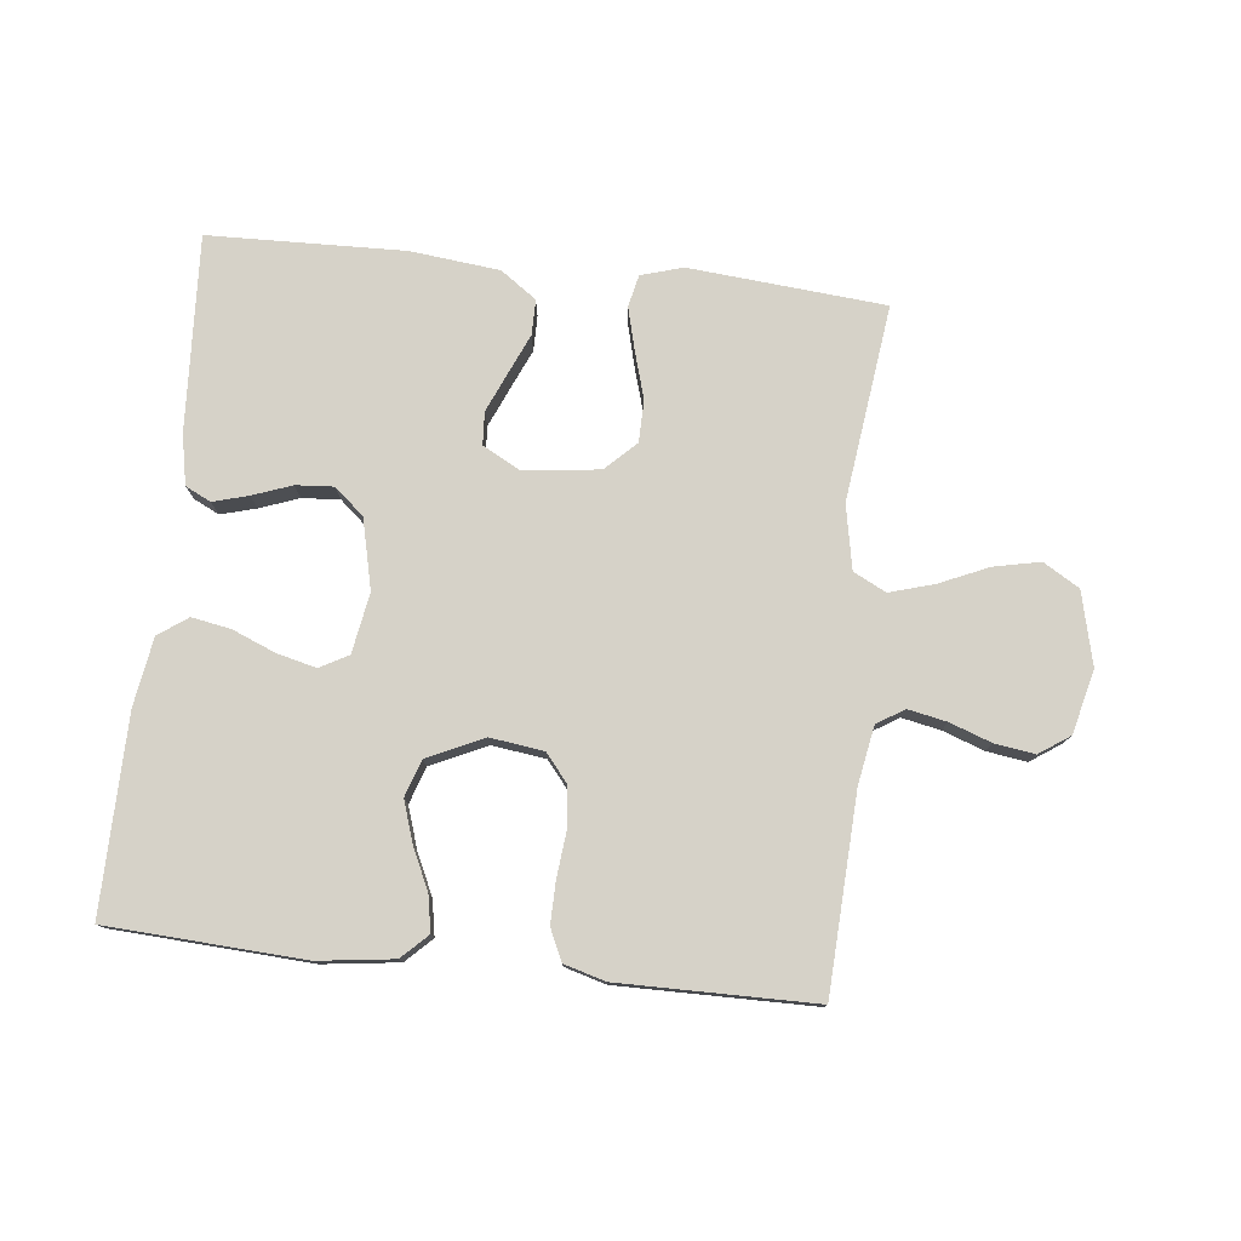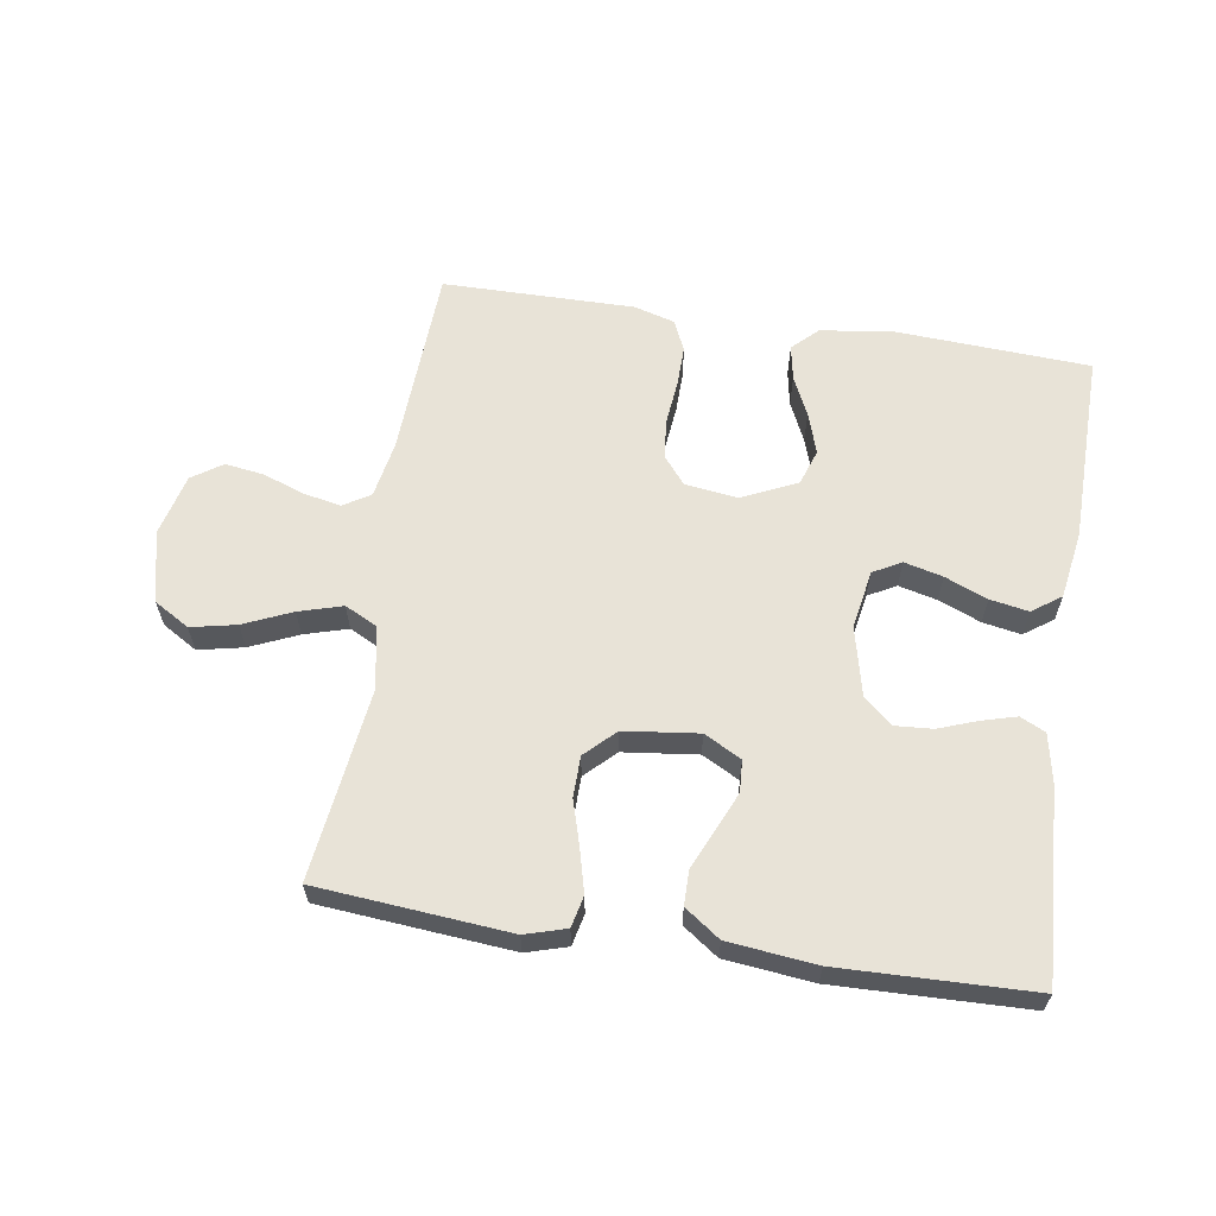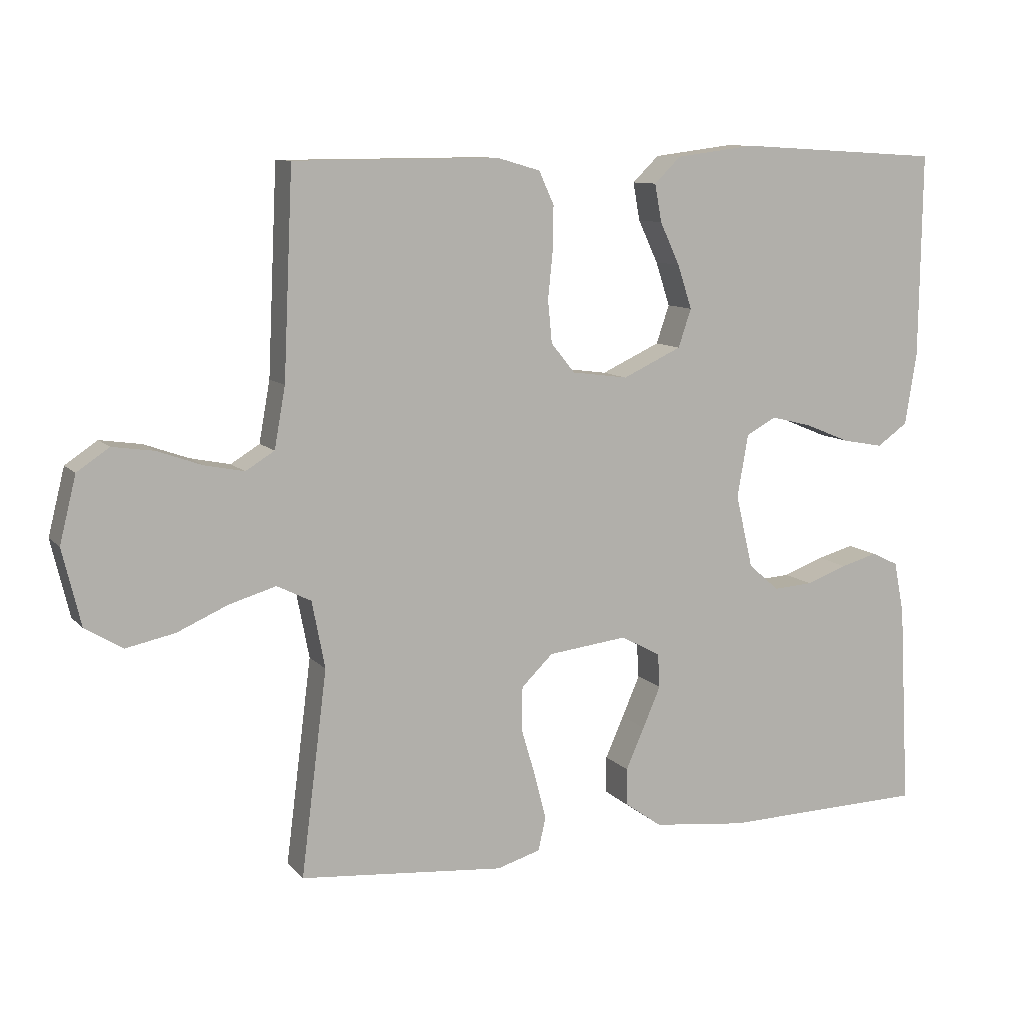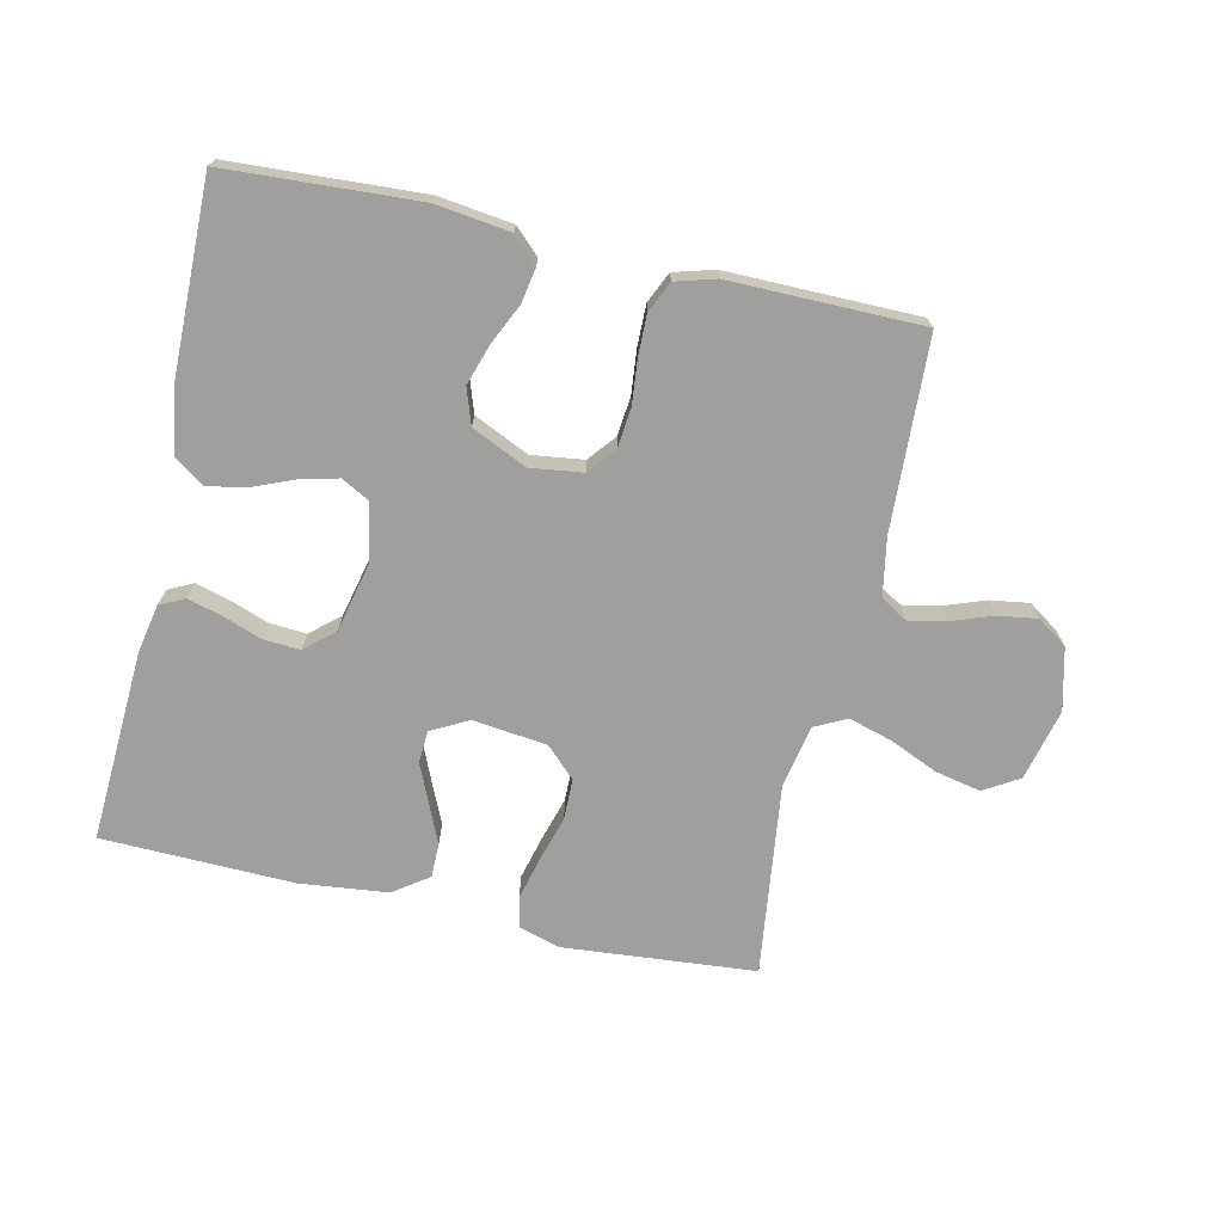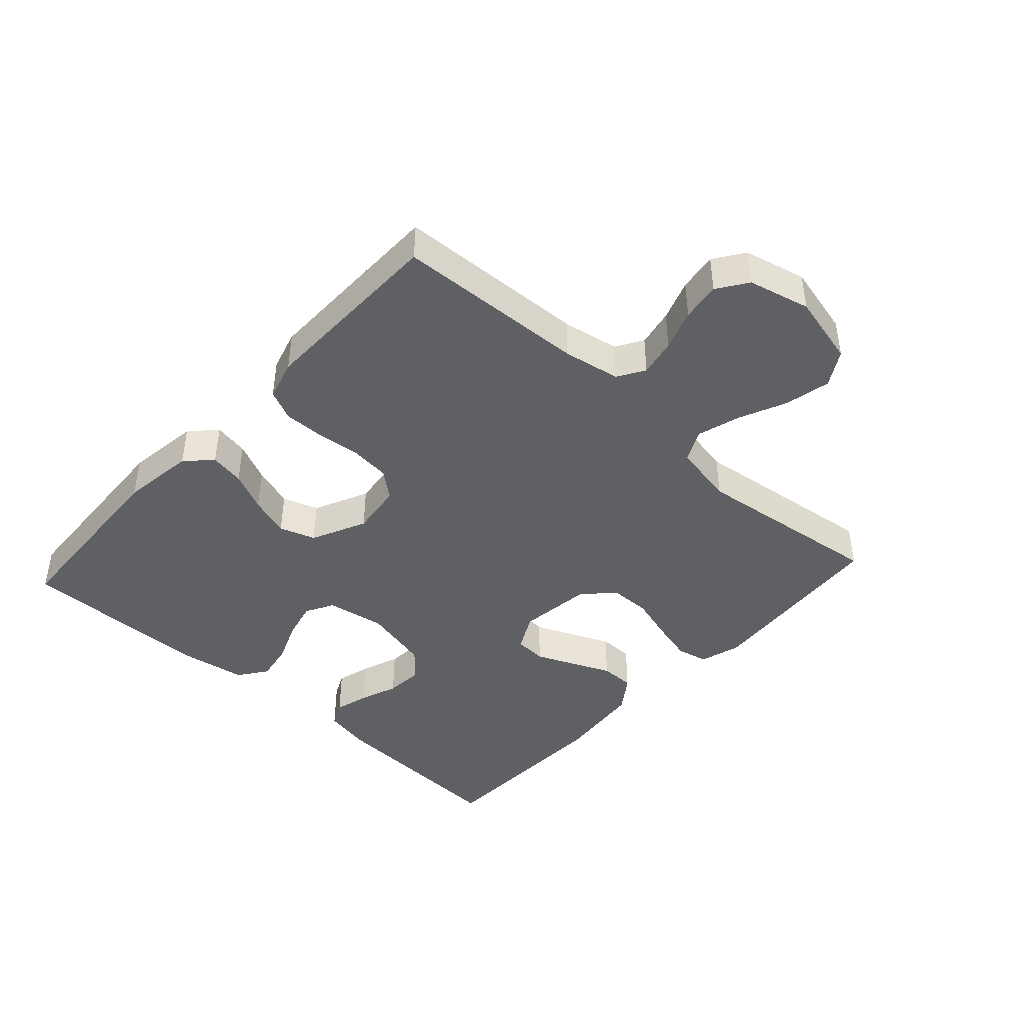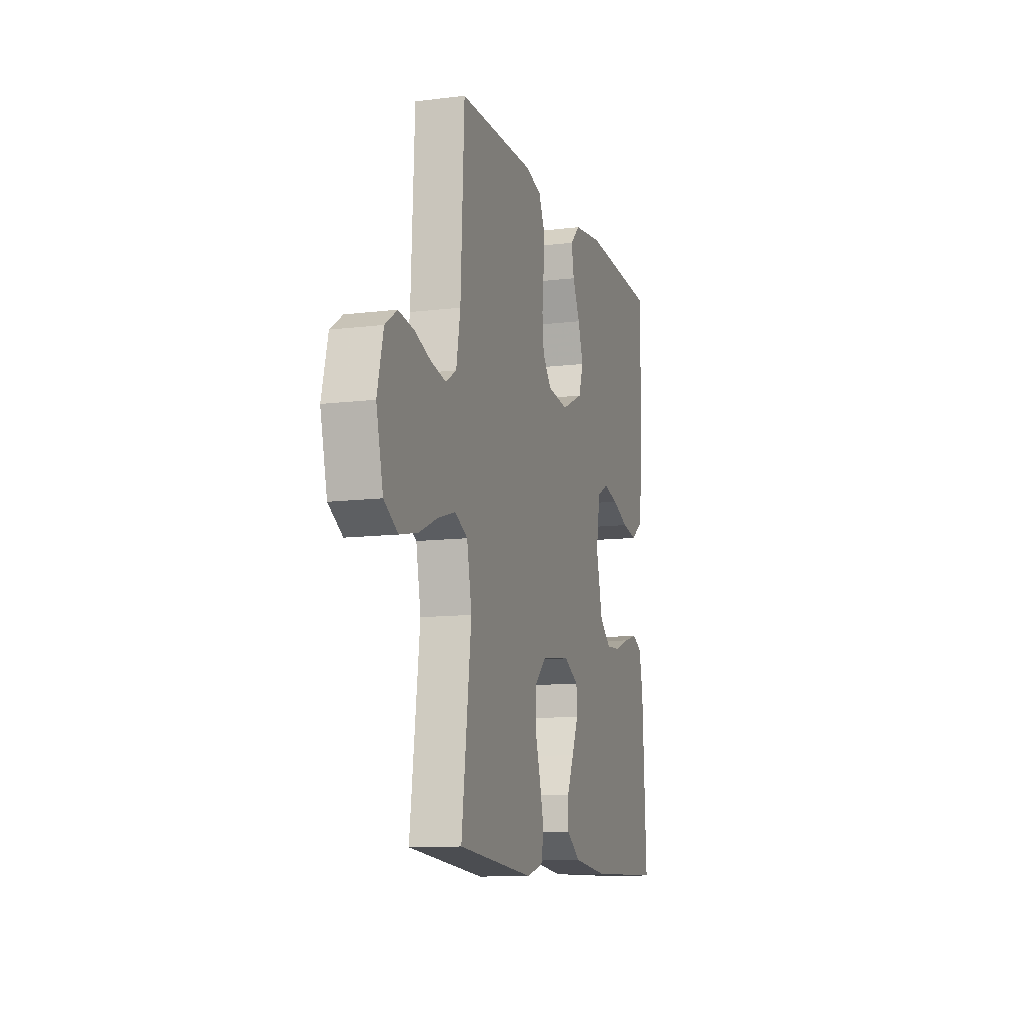
<metadata>
{"format":"obj","ext":"obj","renderer":"f3d","projection":"perspective","resolution":1024,"background":"white","views":[{"elev":77.8,"azim":6.2,"up":"+Y"},{"elev":61.6,"azim":-171.2,"up":"+Y"},{"elev":9.8,"azim":156.6,"up":"+Z"},{"elev":-71.3,"azim":-12.6,"up":"+Y"},{"elev":-43.0,"azim":47.5,"up":"+Y"},{"elev":-11.3,"azim":106.8,"up":"+Z"}]}
</metadata>
<code>
v -0.5 0.07 -0.5
v -0.484 0.07 -0.2
v -0.469 0.07 -0.124
v -0.43 0.07 -0.105
v -0.376 0.07 -0.12
v -0.316 0.07 -0.142
v -0.258 0.07 -0.146
v -0.213 0.07 -0.107
v -0.188 0.07 0
v -0.204 0.07 0.092
v -0.248 0.07 0.116
v -0.308 0.07 0.101
v -0.374 0.07 0.074
v -0.434 0.07 0.063
v -0.479 0.07 0.095
v -0.496 0.07 0.2
v -0.5 0.07 0.5
v -0.2 0.07 0.517
v -0.084 0.07 0.502
v -0.045 0.07 0.464
v -0.055 0.07 0.409
v -0.084 0.07 0.347
v -0.105 0.07 0.283
v -0.086 0.07 0.227
v 0 0.07 0.187
v 0.082 0.07 0.198
v 0.117 0.07 0.241
v 0.123 0.07 0.303
v 0.116 0.07 0.372
v 0.115 0.07 0.436
v 0.137 0.07 0.484
v 0.2 0.07 0.502
v 0.5 0.07 0.5
v 0.514 0.07 0.2
v 0.53 0.07 0.111
v 0.572 0.07 0.085
v 0.631 0.07 0.097
v 0.695 0.07 0.12
v 0.756 0.07 0.129
v 0.803 0.07 0.097
v 0.827 0.07 0
v 0.8 0.07 -0.112
v 0.745 0.07 -0.145
v 0.674 0.07 -0.13
v 0.599 0.07 -0.097
v 0.531 0.07 -0.077
v 0.481 0.07 -0.102
v 0.462 0.07 -0.2
v 0.5 0.07 -0.5
v 0.2 0.07 -0.526
v 0.136 0.07 -0.507
v 0.125 0.07 -0.458
v 0.142 0.07 -0.392
v 0.163 0.07 -0.321
v 0.162 0.07 -0.257
v 0.116 0.07 -0.212
v 0 0.07 -0.198
v -0.058 0.07 -0.229
v -0.061 0.07 -0.279
v -0.035 0.07 -0.339
v -0.008 0.07 -0.4
v -0.008 0.07 -0.454
v -0.063 0.07 -0.493
v -0.2 0.07 -0.508
v -0.5 0 -0.5
v -0.484 0 -0.2
v -0.469 0 -0.124
v -0.43 0 -0.105
v -0.376 0 -0.12
v -0.316 0 -0.142
v -0.258 0 -0.146
v -0.213 0 -0.107
v -0.188 0 0
v -0.204 0 0.092
v -0.248 0 0.116
v -0.308 0 0.101
v -0.374 0 0.074
v -0.434 0 0.063
v -0.479 0 0.095
v -0.496 0 0.2
v -0.5 0 0.5
v -0.2 0 0.517
v -0.084 0 0.502
v -0.045 0 0.464
v -0.055 0 0.409
v -0.084 0 0.347
v -0.105 0 0.283
v -0.086 0 0.227
v 0 0 0.187
v 0.082 0 0.198
v 0.117 0 0.241
v 0.123 0 0.303
v 0.116 0 0.372
v 0.115 0 0.436
v 0.137 0 0.484
v 0.2 0 0.502
v 0.5 0 0.5
v 0.514 0 0.2
v 0.53 0 0.111
v 0.572 0 0.085
v 0.631 0 0.097
v 0.695 0 0.12
v 0.756 0 0.129
v 0.803 0 0.097
v 0.827 0 0
v 0.8 0 -0.112
v 0.745 0 -0.145
v 0.674 0 -0.13
v 0.599 0 -0.097
v 0.531 0 -0.077
v 0.481 0 -0.102
v 0.462 0 -0.2
v 0.5 0 -0.5
v 0.2 0 -0.526
v 0.136 0 -0.507
v 0.125 0 -0.458
v 0.142 0 -0.392
v 0.163 0 -0.321
v 0.162 0 -0.257
v 0.116 0 -0.212
v 0 0 -0.198
v -0.058 0 -0.229
v -0.061 0 -0.279
v -0.035 0 -0.339
v -0.008 0 -0.4
v -0.008 0 -0.454
v -0.063 0 -0.493
v -0.2 0 -0.508
f 60 61 62 63
f 59 60 63 64
f 58 59 64 1
f 51 52 53 54
f 49 50 51 54
f 48 49 54 55
f 47 48 55 56
f 42 43 44 45
f 42 45 46
f 41 42 46
f 40 41 46
f 37 38 39 40
f 36 37 40 46
f 35 36 46 47
f 31 32 33 34
f 28 29 30 31
f 28 31 34 35
f 19 20 21 22
f 19 22 23
f 18 19 23
f 17 18 23 24
f 15 16 17 24
f 12 13 14 15
f 11 12 15 24
f 3 4 5 6
f 1 2 3 6
f 58 1 6 7
f 57 58 7 8
f 56 57 8 9
f 47 56 9 10
f 27 28 35 47
f 26 27 47
f 25 26 47 10
f 10 11 24 25
f 127 126 125 124
f 128 127 124 123
f 65 128 123 122
f 118 117 116 115
f 118 115 114 113
f 119 118 113 112
f 120 119 112 111
f 109 108 107 106
f 110 109 106
f 110 106 105
f 110 105 104
f 104 103 102 101
f 110 104 101 100
f 111 110 100 99
f 98 97 96 95
f 95 94 93 92
f 99 98 95 92
f 86 85 84 83
f 87 86 83
f 87 83 82
f 88 87 82 81
f 88 81 80 79
f 79 78 77 76
f 88 79 76 75
f 70 69 68 67
f 70 67 66 65
f 71 70 65 122
f 72 71 122 121
f 73 72 121 120
f 74 73 120 111
f 111 99 92 91
f 111 91 90
f 74 111 90 89
f 89 88 75 74
f 1 65 66 2
f 2 66 67 3
f 3 67 68 4
f 4 68 69 5
f 5 69 70 6
f 6 70 71 7
f 7 71 72 8
f 8 72 73 9
f 9 73 74 10
f 10 74 75 11
f 11 75 76 12
f 12 76 77 13
f 13 77 78 14
f 14 78 79 15
f 15 79 80 16
f 16 80 81 17
f 17 81 82 18
f 18 82 83 19
f 19 83 84 20
f 20 84 85 21
f 21 85 86 22
f 22 86 87 23
f 23 87 88 24
f 24 88 89 25
f 25 89 90 26
f 26 90 91 27
f 27 91 92 28
f 28 92 93 29
f 29 93 94 30
f 30 94 95 31
f 31 95 96 32
f 32 96 97 33
f 33 97 98 34
f 34 98 99 35
f 35 99 100 36
f 36 100 101 37
f 37 101 102 38
f 38 102 103 39
f 39 103 104 40
f 40 104 105 41
f 41 105 106 42
f 42 106 107 43
f 43 107 108 44
f 44 108 109 45
f 45 109 110 46
f 46 110 111 47
f 47 111 112 48
f 48 112 113 49
f 49 113 114 50
f 50 114 115 51
f 51 115 116 52
f 52 116 117 53
f 53 117 118 54
f 54 118 119 55
f 55 119 120 56
f 56 120 121 57
f 57 121 122 58
f 58 122 123 59
f 59 123 124 60
f 60 124 125 61
f 61 125 126 62
f 62 126 127 63
f 63 127 128 64
f 64 128 65 1

</code>
